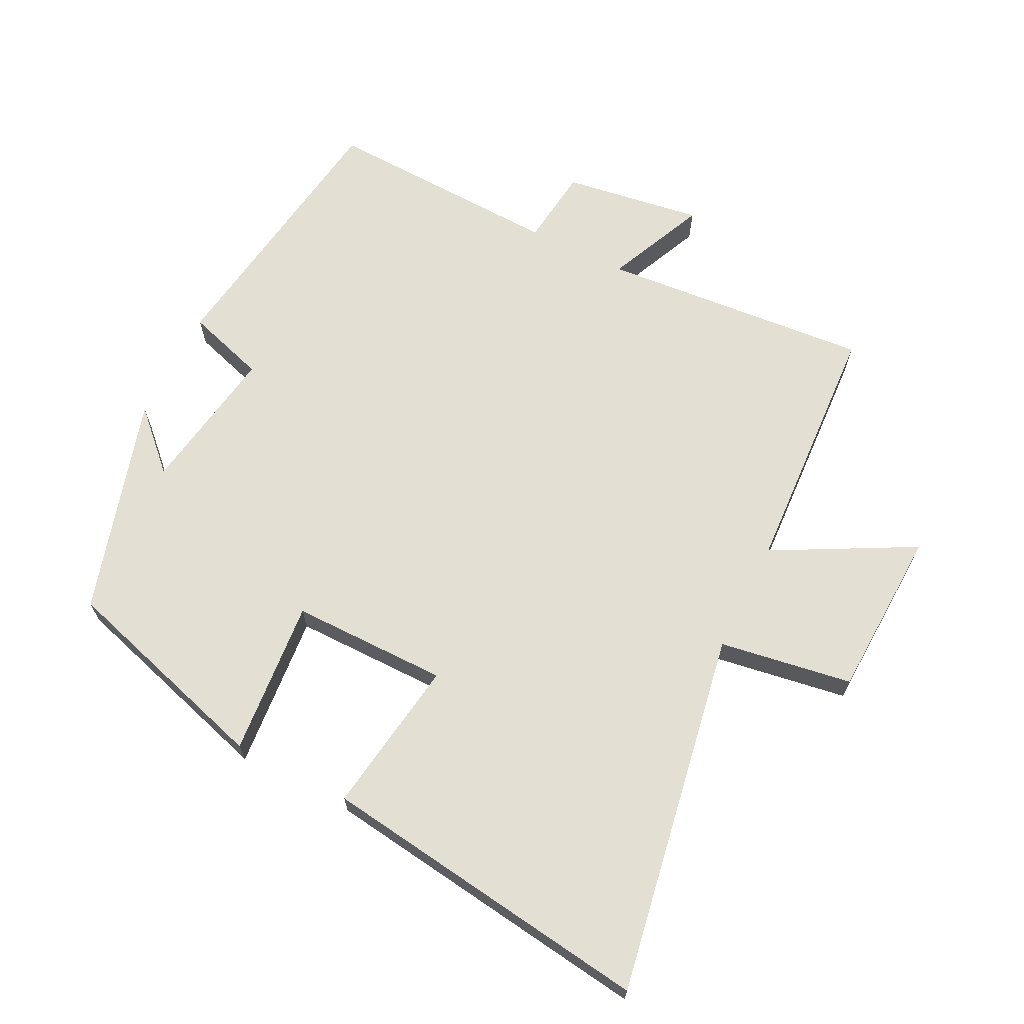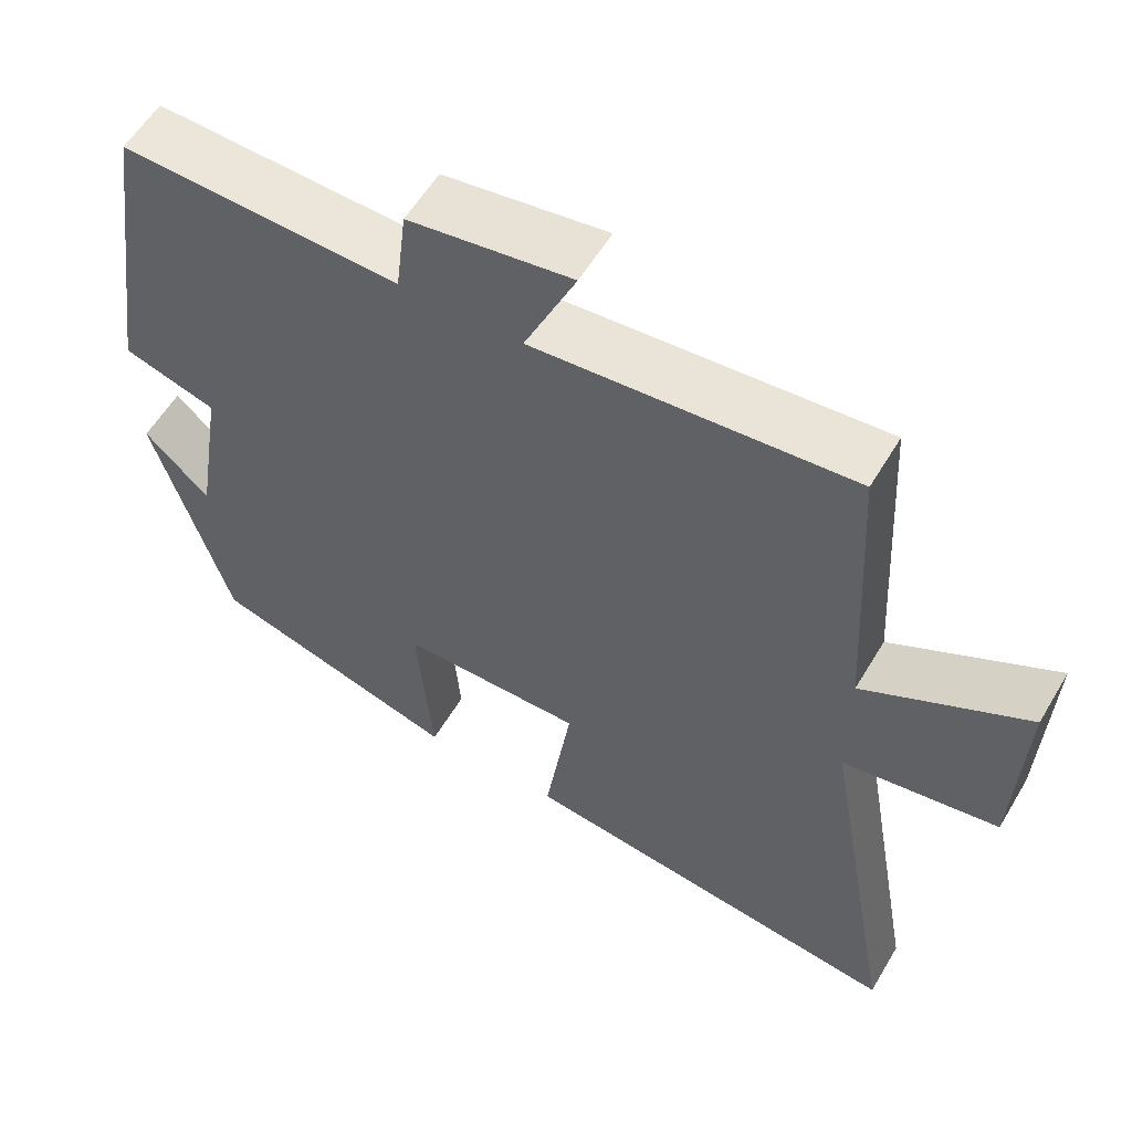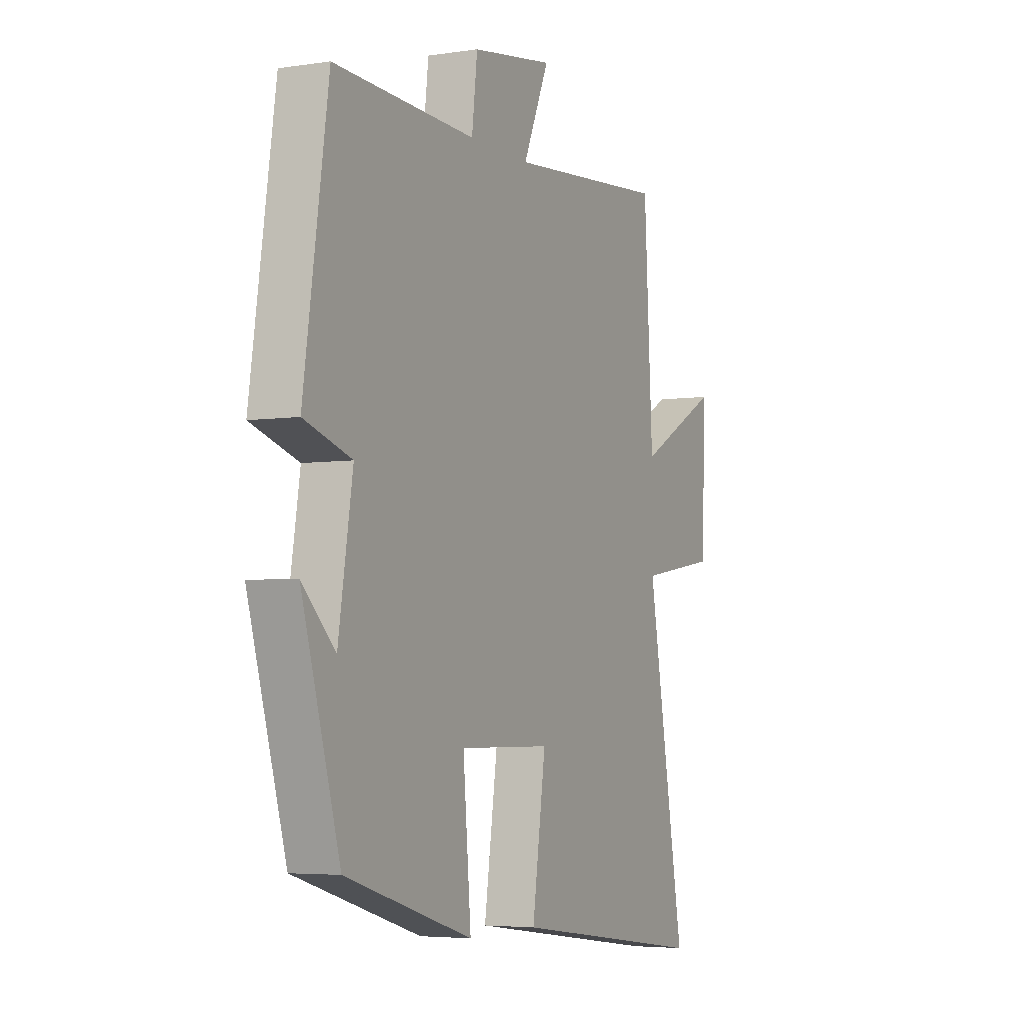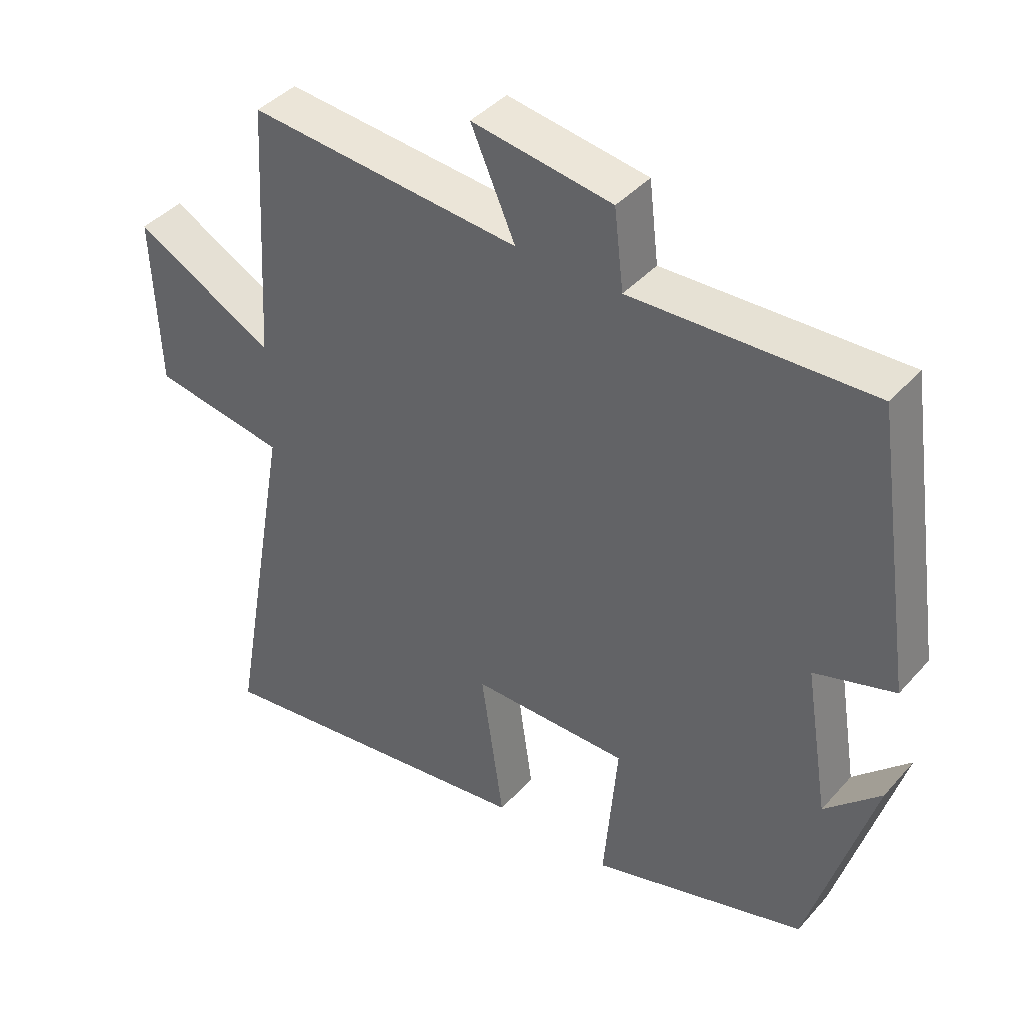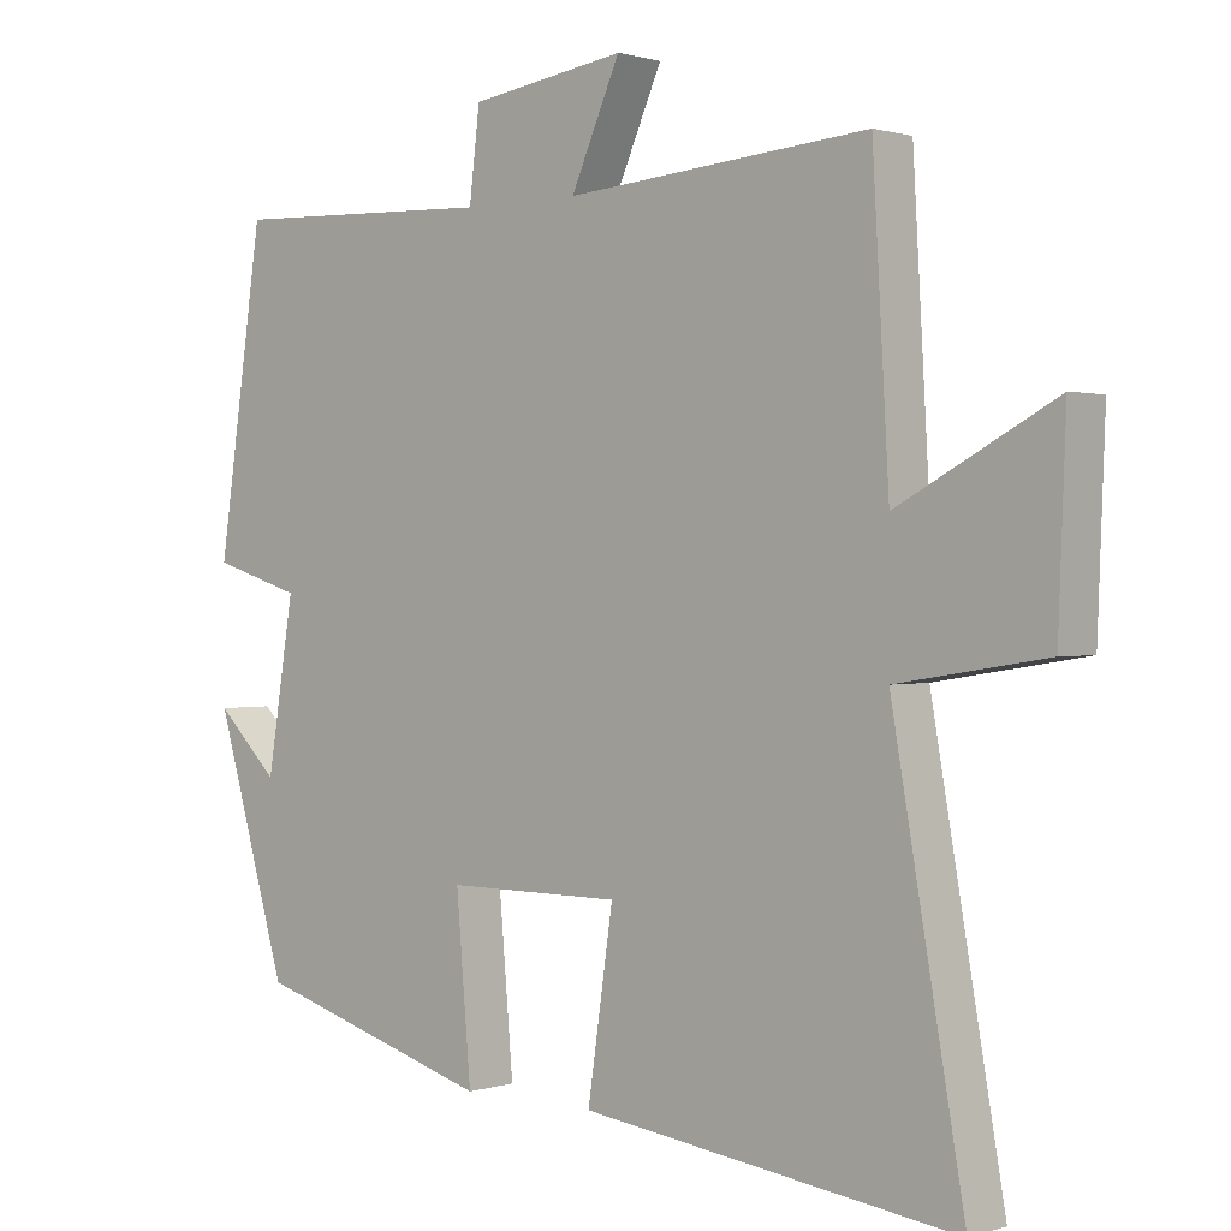
<metadata>
{"format":"obj","ext":"obj","renderer":"f3d","projection":"perspective","resolution":1024,"background":"white","views":[{"elev":67.1,"azim":-153.3,"up":"+Y"},{"elev":57.6,"azim":-149.5,"up":"+Z"},{"elev":-4.7,"azim":115.9,"up":"+Z"},{"elev":41.1,"azim":37.4,"up":"+Z"},{"elev":0.9,"azim":-138.8,"up":"+Z"}]}
</metadata>
<code>
v -0.596 0.07 -0.567
v -0.5 0.07 -0.024
v -0.699 0.07 0.008
v -0.709 0.07 0.262
v -0.5 0.07 0.15
v -0.478 0.07 0.535
v -0.073 0.07 0.5
v -0.139 0.07 0.649
v 0.069 0.07 0.617
v 0.083 0.07 0.5
v 0.439 0.07 0.513
v 0.5 0.07 0.1
v 0.381 0.07 0.063
v 0.417 0.07 -0.159
v 0.5 0.07 -0.078
v 0.404 0.07 -0.405
v 0.084 0.07 -0.5
v 0.104 0.07 -0.267
v -0.13 0.07 -0.267
v -0.096 0.07 -0.5
v -0.596 0 -0.567
v -0.5 0 -0.024
v -0.699 0 0.008
v -0.709 0 0.262
v -0.5 0 0.15
v -0.478 0 0.535
v -0.073 0 0.5
v -0.139 0 0.649
v 0.069 0 0.617
v 0.083 0 0.5
v 0.439 0 0.513
v 0.5 0 0.1
v 0.381 0 0.063
v 0.417 0 -0.159
v 0.5 0 -0.078
v 0.404 0 -0.405
v 0.084 0 -0.5
v 0.104 0 -0.267
v -0.13 0 -0.267
v -0.096 0 -0.5
f 19 20 1 2
f 18 19 2
f 16 17 18
f 14 15 16
f 13 14 16 18
f 10 11 12 13
f 10 13 18 2
f 7 8 9 10
f 5 6 7
f 5 7 10 2
f 2 3 4 5
f 22 21 40 39
f 22 39 38
f 38 37 36
f 36 35 34
f 38 36 34 33
f 33 32 31 30
f 22 38 33 30
f 30 29 28 27
f 27 26 25
f 22 30 27 25
f 25 24 23 22
f 1 21 22 2
f 2 22 23 3
f 3 23 24 4
f 4 24 25 5
f 5 25 26 6
f 6 26 27 7
f 7 27 28 8
f 8 28 29 9
f 9 29 30 10
f 10 30 31 11
f 11 31 32 12
f 12 32 33 13
f 13 33 34 14
f 14 34 35 15
f 15 35 36 16
f 16 36 37 17
f 17 37 38 18
f 18 38 39 19
f 19 39 40 20
f 20 40 21 1

</code>
